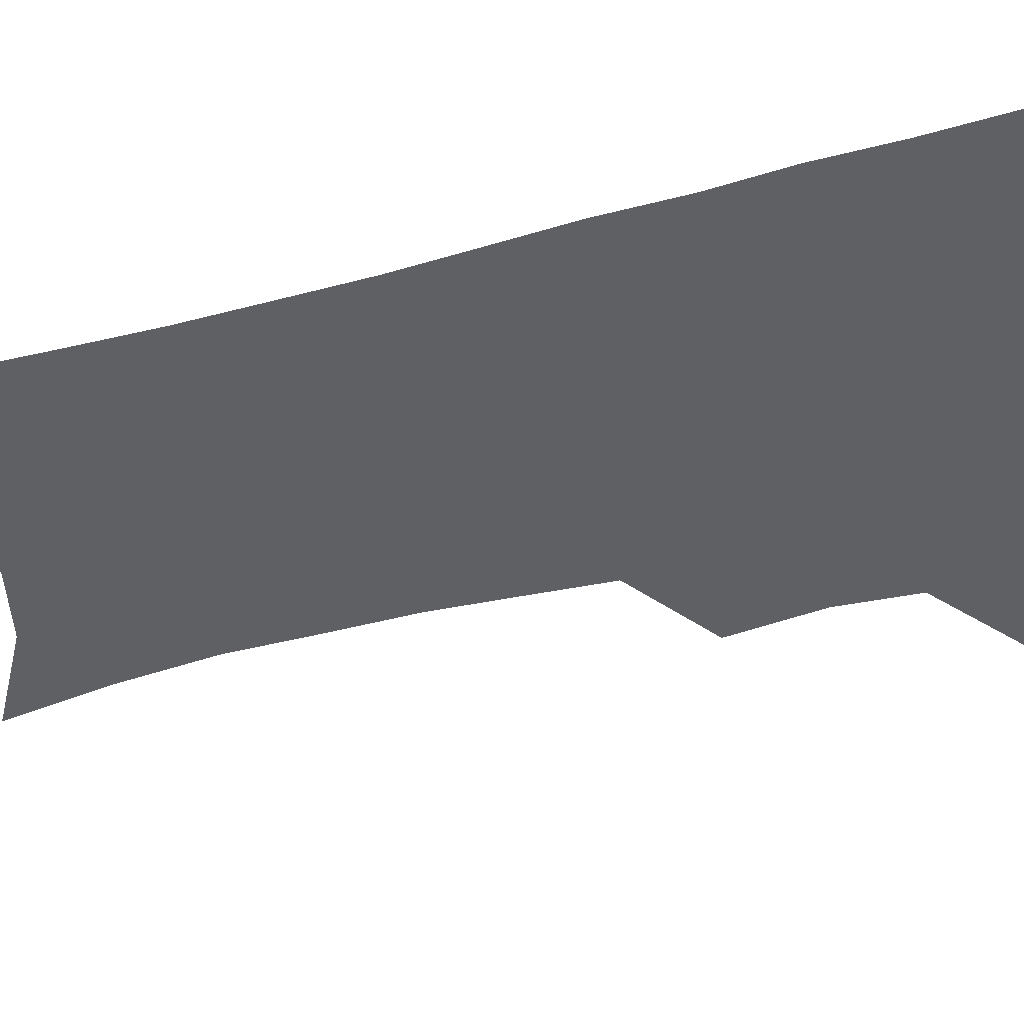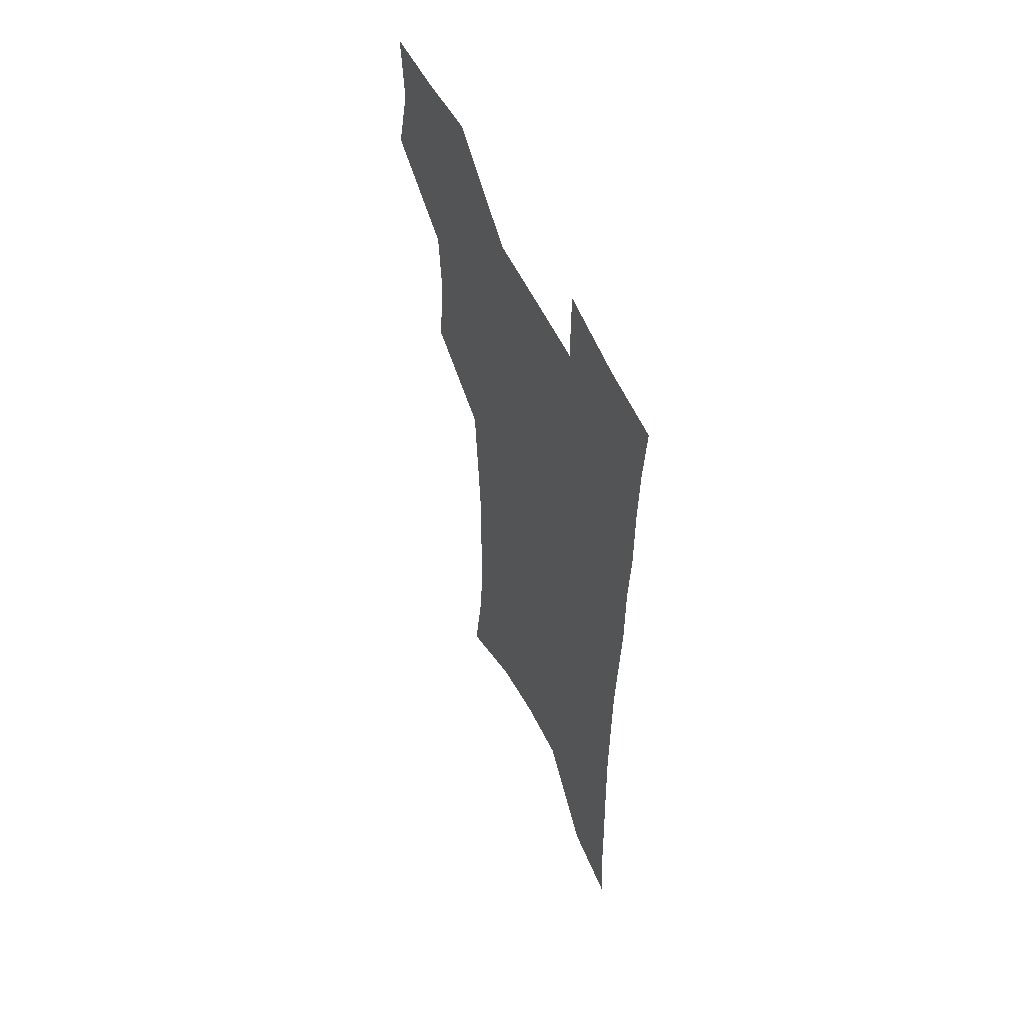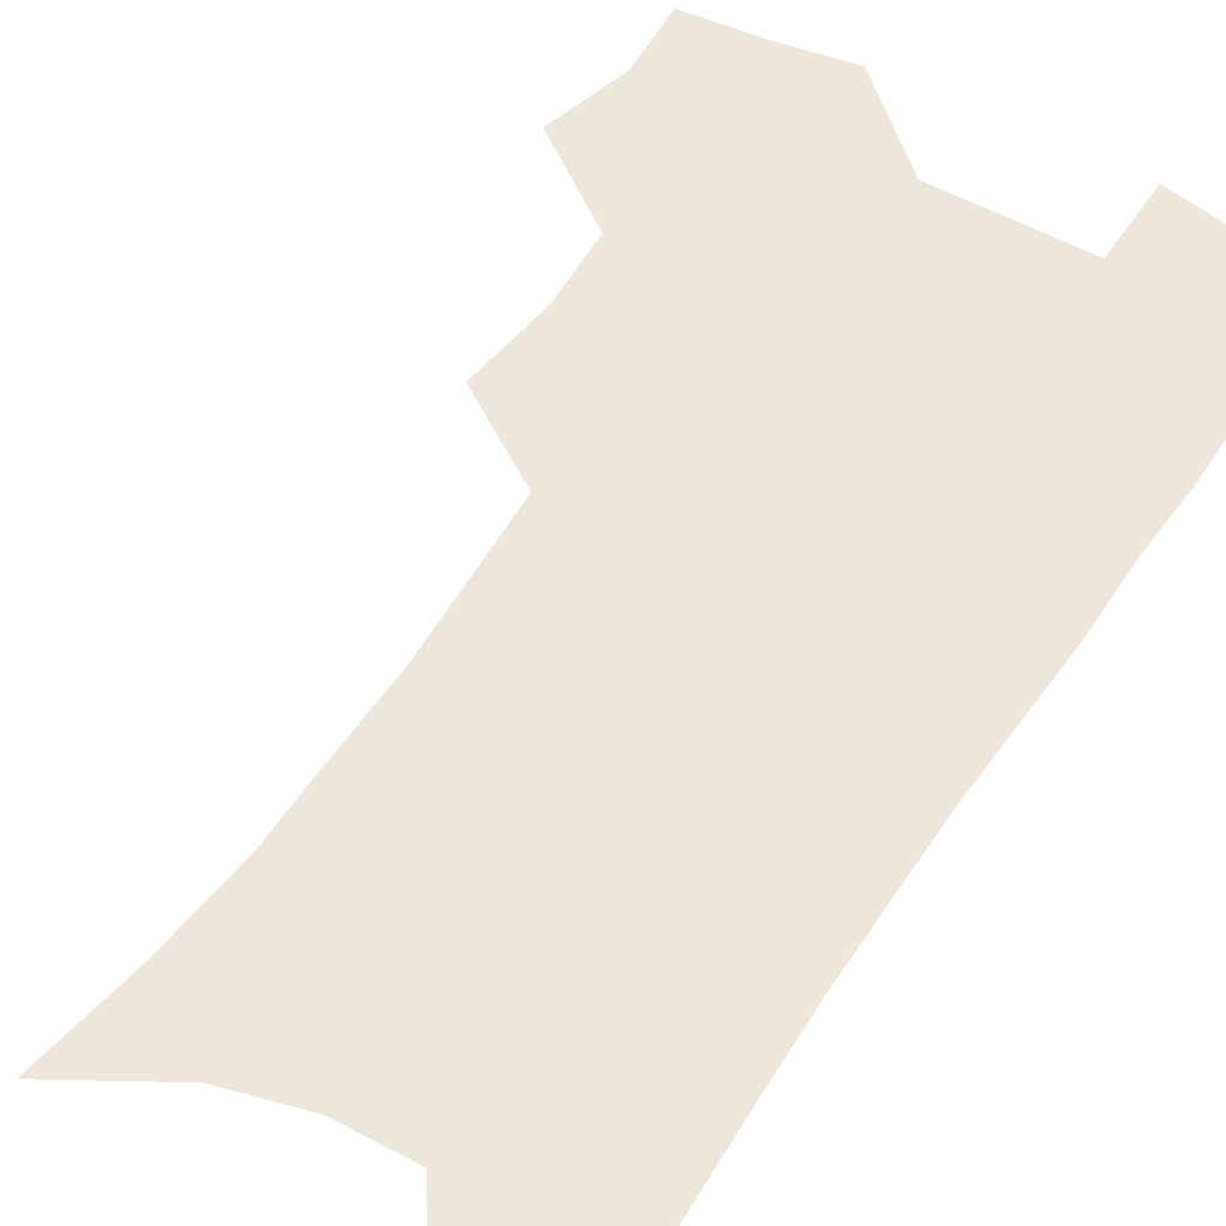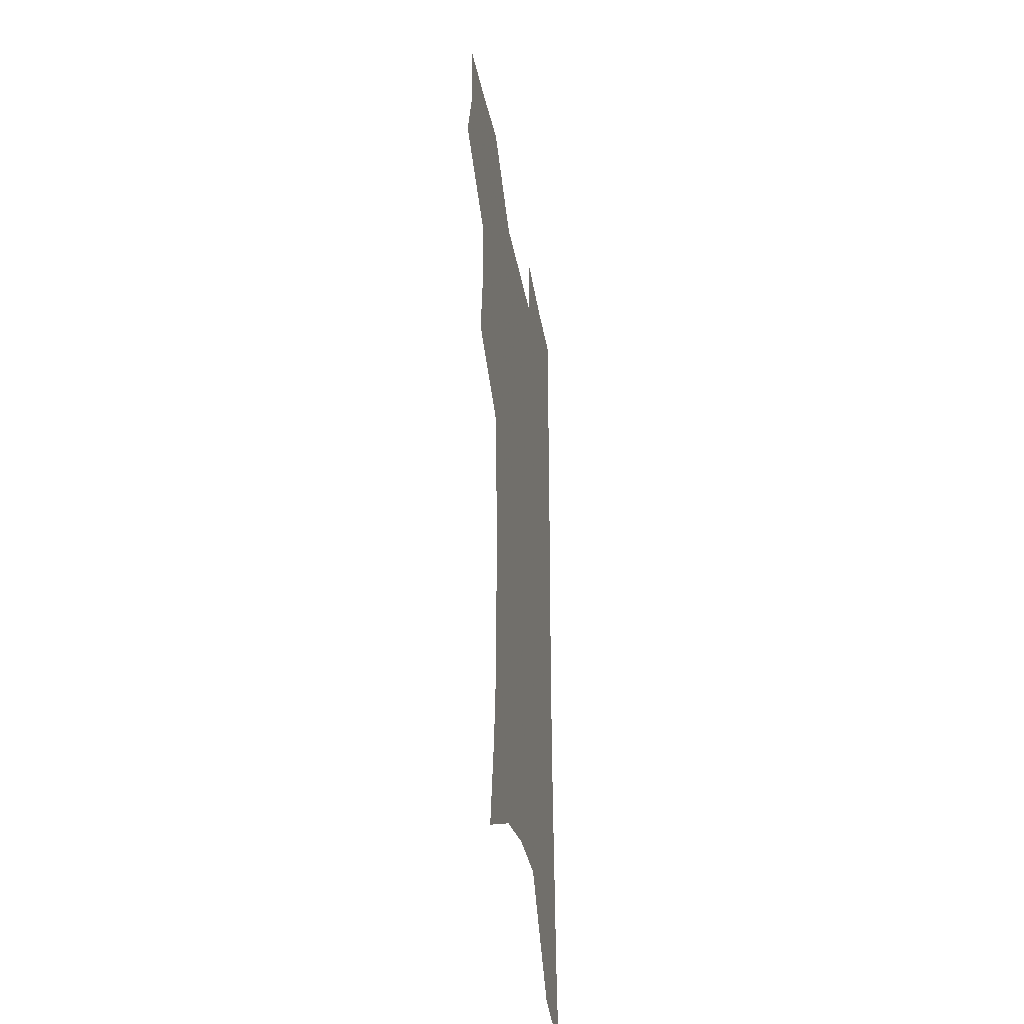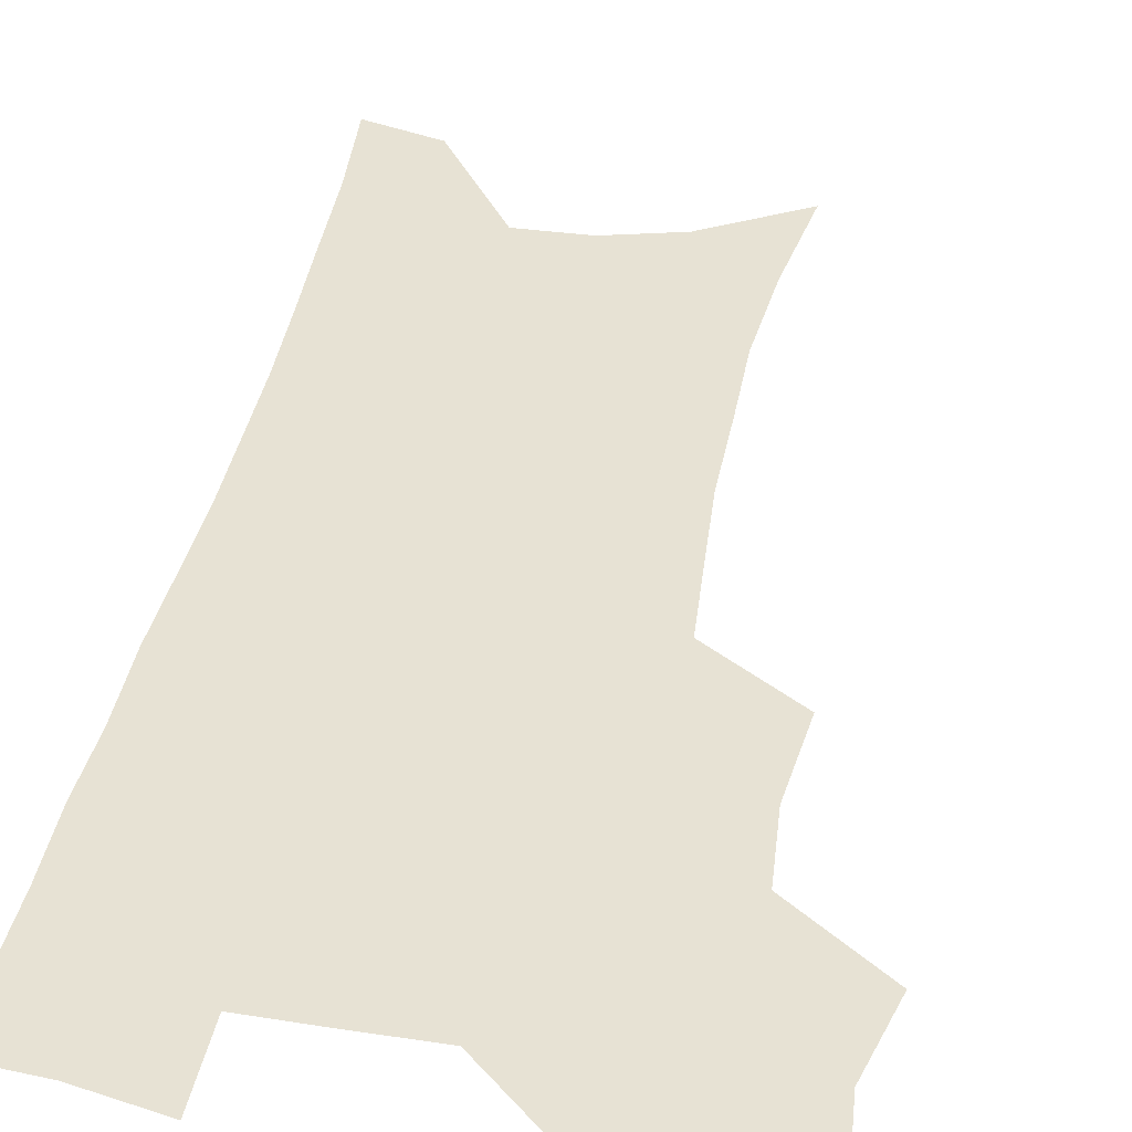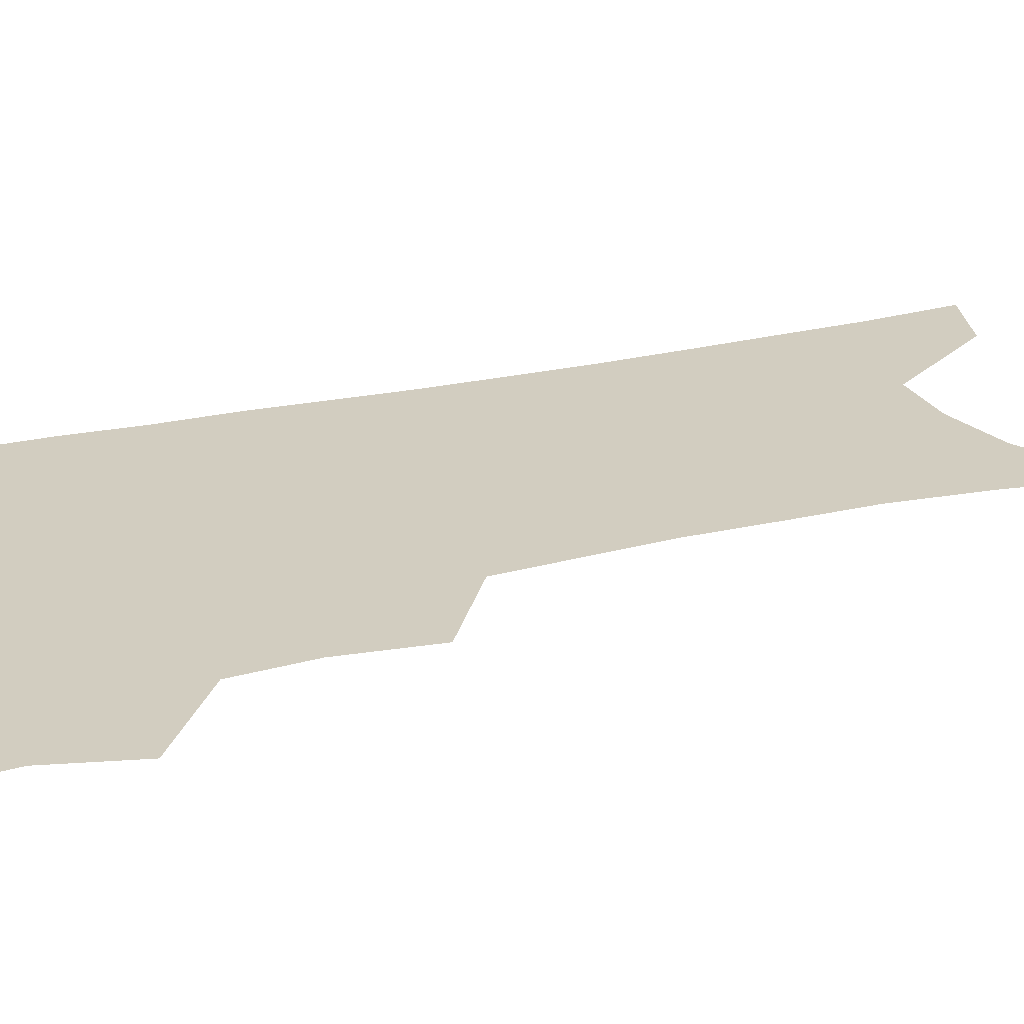
<metadata>
{"format":"obj","ext":"obj","renderer":"f3d","projection":"perspective","resolution":1024,"background":"white","views":[{"elev":-43.9,"azim":107.3,"up":"+Z"},{"elev":57.3,"azim":64.4,"up":"+Y"},{"elev":51.5,"azim":31.7,"up":"+Z"},{"elev":-38.9,"azim":-79.3,"up":"+Y"},{"elev":39.9,"azim":-169.2,"up":"+Z"},{"elev":24.7,"azim":-111.0,"up":"+Z"}]}
</metadata>
<code>
v 476.1 502.9 0
v 484.3 534.9 0
v 482 563.8 0
v 509.8 412.1 0
v 513.7 447.2 0
v 511.6 476.8 0
v 517.8 509.1 0
v 515.1 537.2 0
v 511.5 566.5 0
v 539.2 182.6 0
v 545.5 224.2 0
v 548.8 261.1 0
v 548.5 293.2 0
v 548.7 327.3 0
v 546.7 358.3 0
v 544.6 389.3 0
v 546.3 423.2 0
v 545.4 452.4 0
v 546.5 482.3 0
v 546.6 510.6 0
v 544.5 539.2 0
v 539.9 571.3 0
v 575.3 203.8 0
v 577.2 239.5 0
v 577.3 272.2 0
v 576.5 303.1 0
v 576.6 336.4 0
v 576.1 367.7 0
v 575.5 397.9 0
v 574.7 426.7 0
v 574.7 455.4 0
v 575.3 483.8 0
v 576.3 511.5 0
v 574.5 539.6 0
v 603.5 211.3 0
v 603.4 244 0
v 603.5 278.1 0
v 603.1 309.6 0
v 602.7 340 0
v 602.5 370.2 0
v 602.5 401.1 0
v 602.8 430.3 0
v 603.1 458 0
v 603.1 484.7 0
v 603.4 512.1 0
v 603 539.7 0
v 630.1 212 0
v 629.1 247.5 0
v 628.7 279.7 0
v 628.4 310.6 0
v 628.1 341.3 0
v 628.7 368.6 0
v 628.4 401.3 0
v 629 429.4 0
v 629.2 457.8 0
v 630.3 484.2 0
v 630.7 512.1 0
v 631.1 539.5 0
v 631.4 573 0
v 659.9 168.3 0
v 656.9 207.6 0
v 655.3 242.8 0
v 654.3 276.1 0
v 654.5 306.4 0
v 653.6 338.8 0
v 654.7 367.3 0
v 656.3 395.8 0
v 655.7 427.1 0
v 657 454.9 0
v 657.9 482.9 0
v 657.9 511.3 0
v 659.1 538.5 0
v 661.7 566.8 0
v 688.7 160.7 0
v 685.9 198.2 0
v 684.9 231.7 0
v 683.7 265.1 0
v 682.8 297.6 0
v 682.9 328.9 0
v 683.1 359.9 0
v 684.4 389.9 0
v 685.8 419.9 0
v 685.7 450.9 0
v 687.2 479.5 0
v 687 509 0
v 687.8 537 0
v 689.7 564.7 0
f 6 7 1
f 1 7 2
f 7 8 2
f 2 8 3
f 8 9 3
f 16 17 4
f 4 17 5
f 17 18 5
f 5 18 6
f 18 19 6
f 6 19 7
f 19 20 7
f 7 20 8
f 20 21 8
f 8 21 9
f 21 22 9
f 10 23 11
f 23 24 11
f 11 24 12
f 24 25 12
f 12 25 13
f 25 26 13
f 13 26 14
f 26 27 14
f 14 27 15
f 27 28 15
f 15 28 16
f 28 29 16
f 16 29 17
f 29 30 17
f 17 30 18
f 30 31 18
f 18 31 19
f 31 32 19
f 19 32 20
f 32 33 20
f 20 33 21
f 33 34 21
f 21 34 22
f 23 35 24
f 35 36 24
f 24 36 25
f 36 37 25
f 25 37 26
f 37 38 26
f 26 38 27
f 38 39 27
f 27 39 28
f 39 40 28
f 28 40 29
f 40 41 29
f 29 41 30
f 41 42 30
f 30 42 31
f 42 43 31
f 31 43 32
f 43 44 32
f 32 44 33
f 44 45 33
f 33 45 34
f 45 46 34
f 35 47 36
f 47 48 36
f 36 48 37
f 48 49 37
f 37 49 38
f 49 50 38
f 38 50 39
f 50 51 39
f 39 51 40
f 51 52 40
f 40 52 41
f 52 53 41
f 41 53 42
f 53 54 42
f 42 54 43
f 54 55 43
f 43 55 44
f 55 56 44
f 44 56 45
f 56 57 45
f 45 57 46
f 57 58 46
f 60 61 47
f 47 61 48
f 61 62 48
f 48 62 49
f 62 63 49
f 49 63 50
f 63 64 50
f 50 64 51
f 64 65 51
f 51 65 52
f 65 66 52
f 52 66 53
f 66 67 53
f 53 67 54
f 67 68 54
f 54 68 55
f 68 69 55
f 55 69 56
f 69 70 56
f 56 70 57
f 70 71 57
f 57 71 58
f 71 72 58
f 58 72 59
f 72 73 59
f 60 74 61
f 74 75 61
f 61 75 62
f 75 76 62
f 62 76 63
f 76 77 63
f 63 77 64
f 77 78 64
f 64 78 65
f 78 79 65
f 65 79 66
f 79 80 66
f 66 80 67
f 80 81 67
f 67 81 68
f 81 82 68
f 68 82 69
f 82 83 69
f 69 83 70
f 83 84 70
f 70 84 71
f 84 85 71
f 71 85 72
f 85 86 72
f 72 86 73
f 86 87 73

</code>
